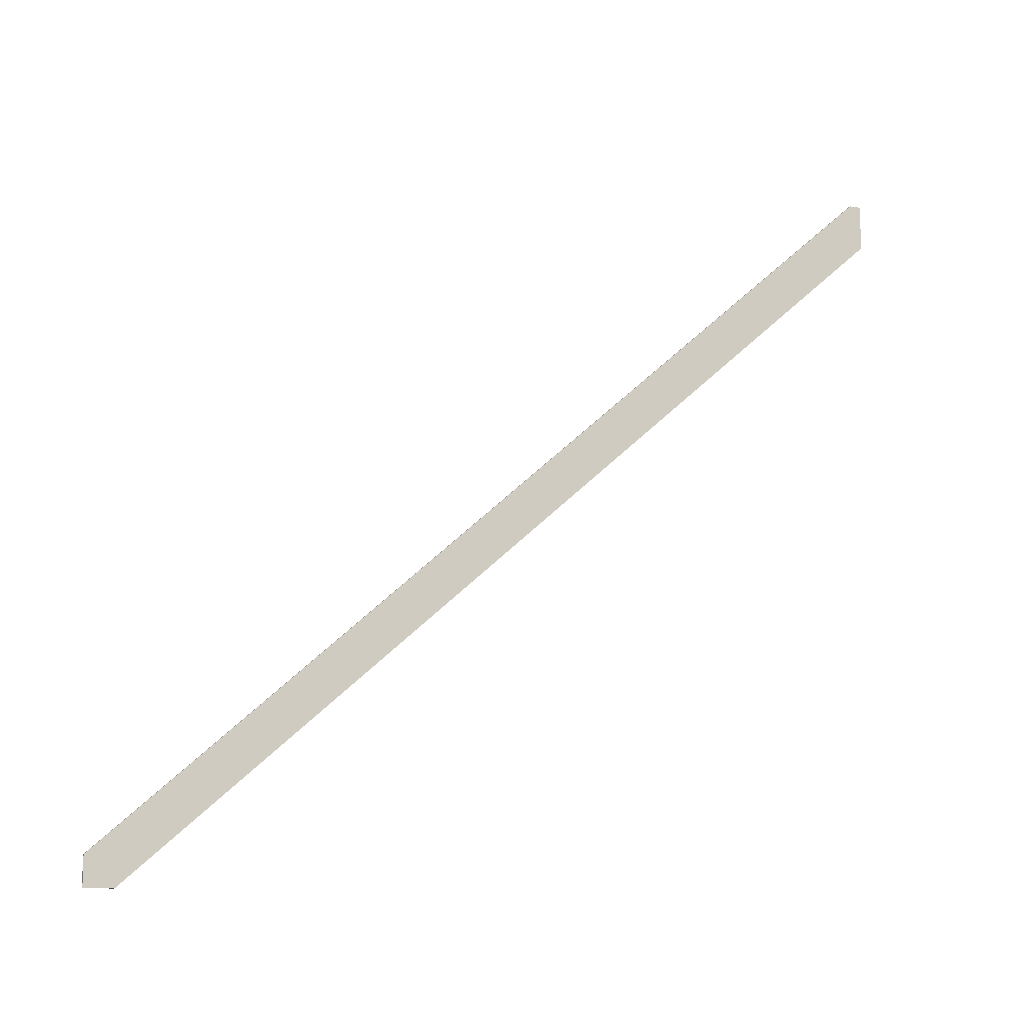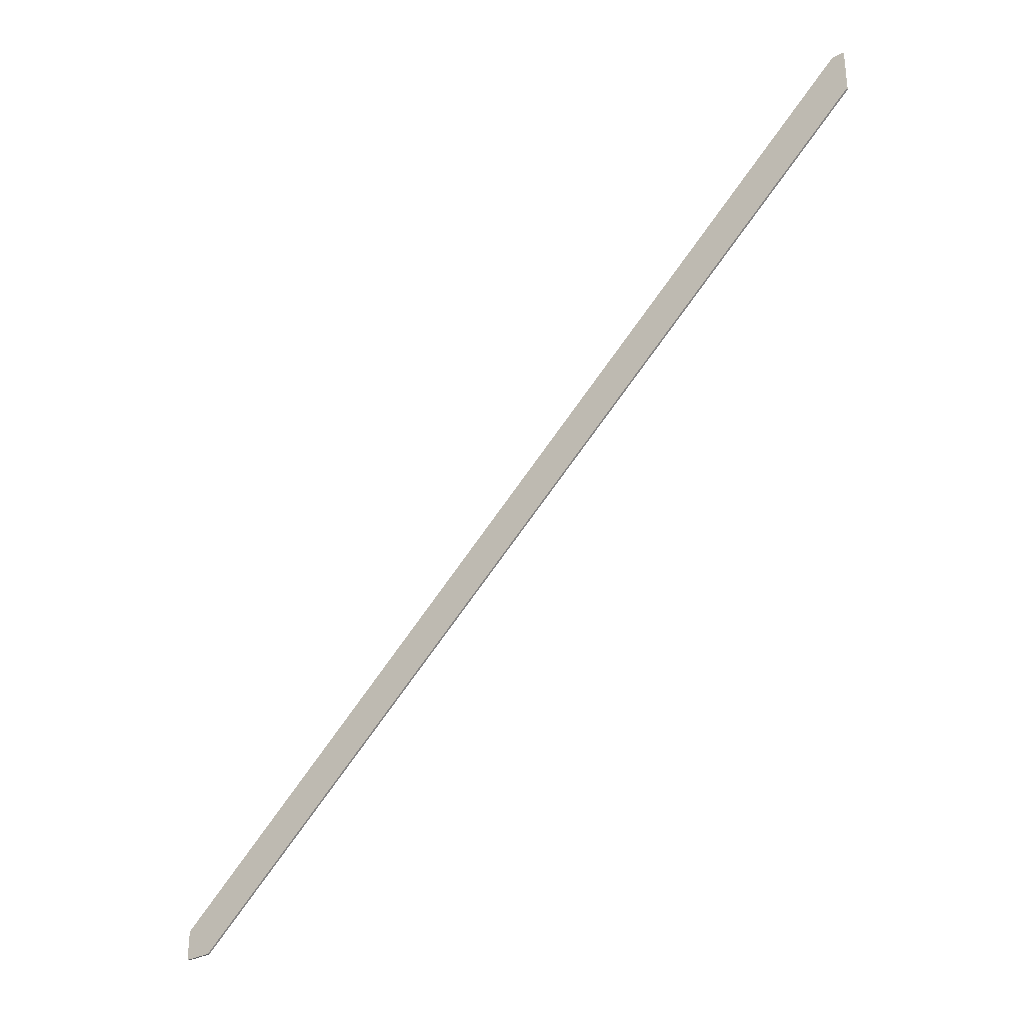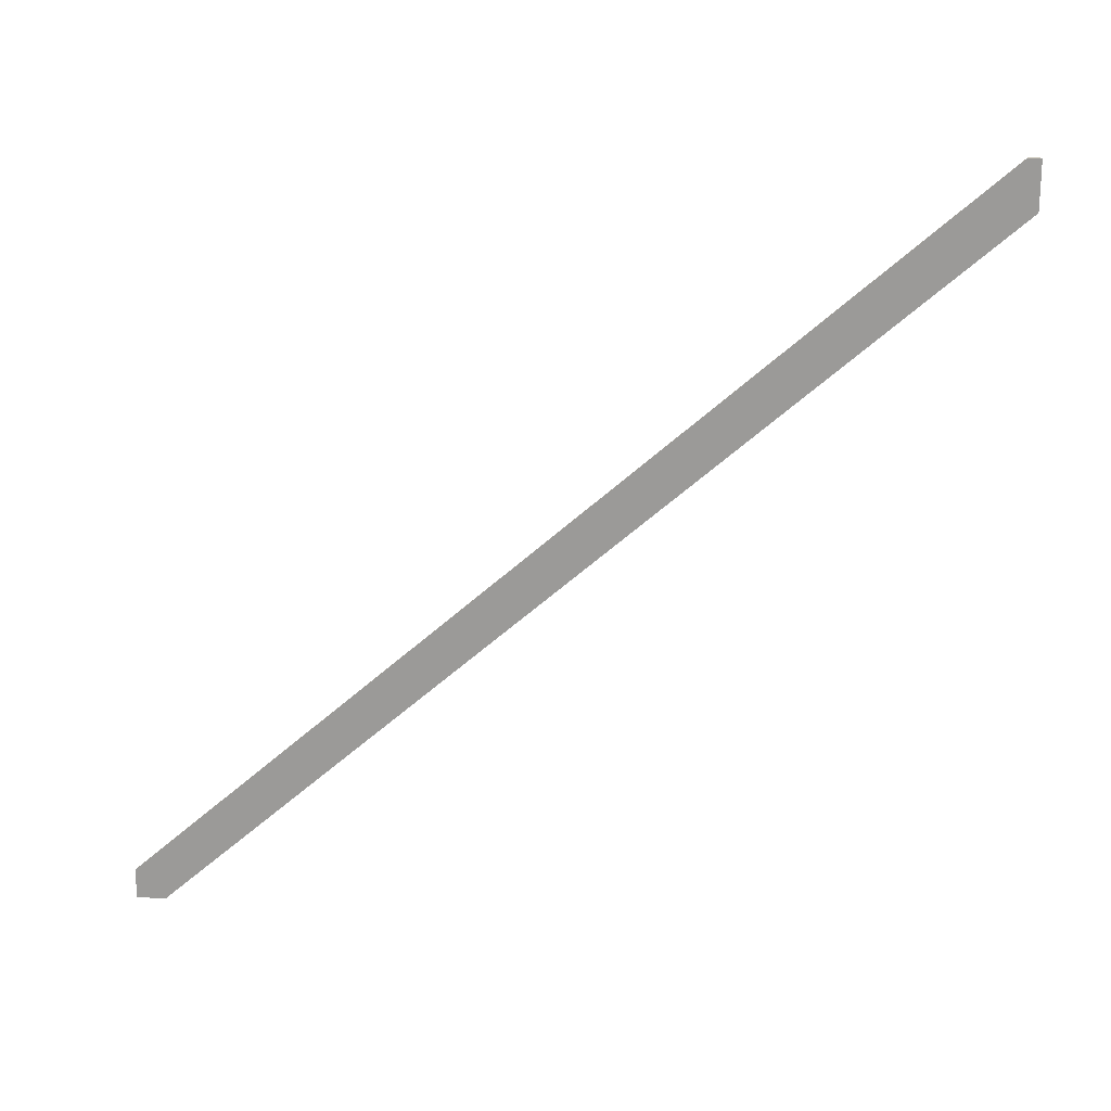
<metadata>
{"format":"obj","ext":"obj","renderer":"f3d","projection":"perspective","resolution":1024,"background":"white","views":[{"elev":-11.0,"azim":-112.8,"up":"+Z"},{"elev":-31.4,"azim":-51.8,"up":"+Z"},{"elev":19.6,"azim":-84.3,"up":"+Z"}]}
</metadata>
<code>
o 3942
v 2205 1897 6.85
v 2205 1893 10.48
v 2205 1893 10.25
v 2205 1893 10.48
v 2205 1893 10.48
v 2205 1897 6.996
v 2205 1897 6.996
v 2205 1893 10.25
v 2205 1897 6.85
v 2205 1893 10.48
v 2205 1893 10.48
v 2205 1893 10.25
v 2205 1897 6.85
v 2205 1897 6.996
v 2205 1897 6.85
v 2205 1897 6.85
v 2205 1897 6.85
v 2205 1893 10.48
v 2205 1893 10.48
v 2205 1893 10.48
v 2205 1893 10.25
v 2205 1893 10.25
v 2205 1897 6.85
v 2205 1897 6.85
v 2205 1893 10.25
v 2205 1897 6.85
v 2205 1897 6.85
v 2205 1897 6.996
v 2205 1897 6.996
v 2205 1893 10.48
f 1 2 3
f 4 2 5
f 6 5 7
f 8 4 9
f 8 2 10
f 11 12 10
f 13 6 14
f 15 12 16
f 13 16 17
f 18 15 14
f 19 15 18
f 19 20 10
f 19 21 22
f 14 23 24
f 21 23 25
f 26 27 23
f 28 27 17
f 26 20 29
f 30 29 20
f 9 29 17

</code>
